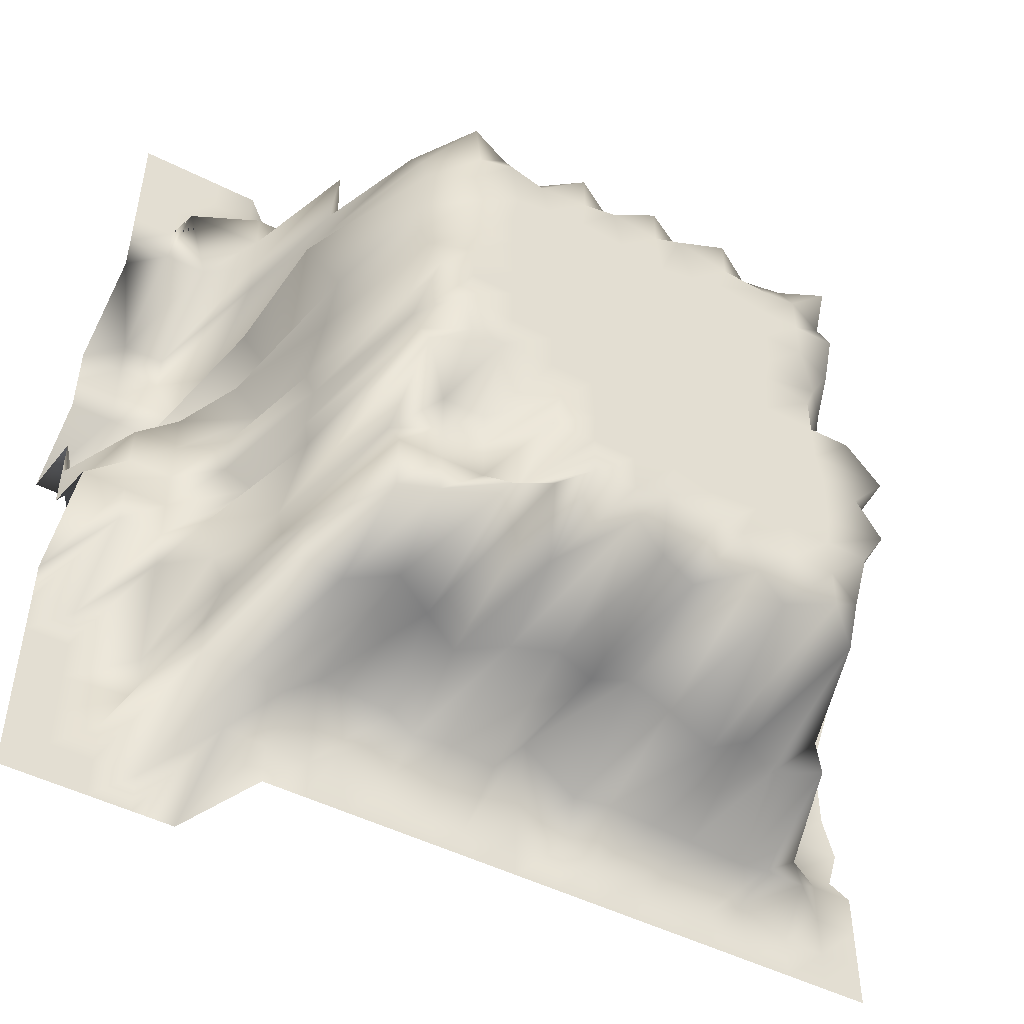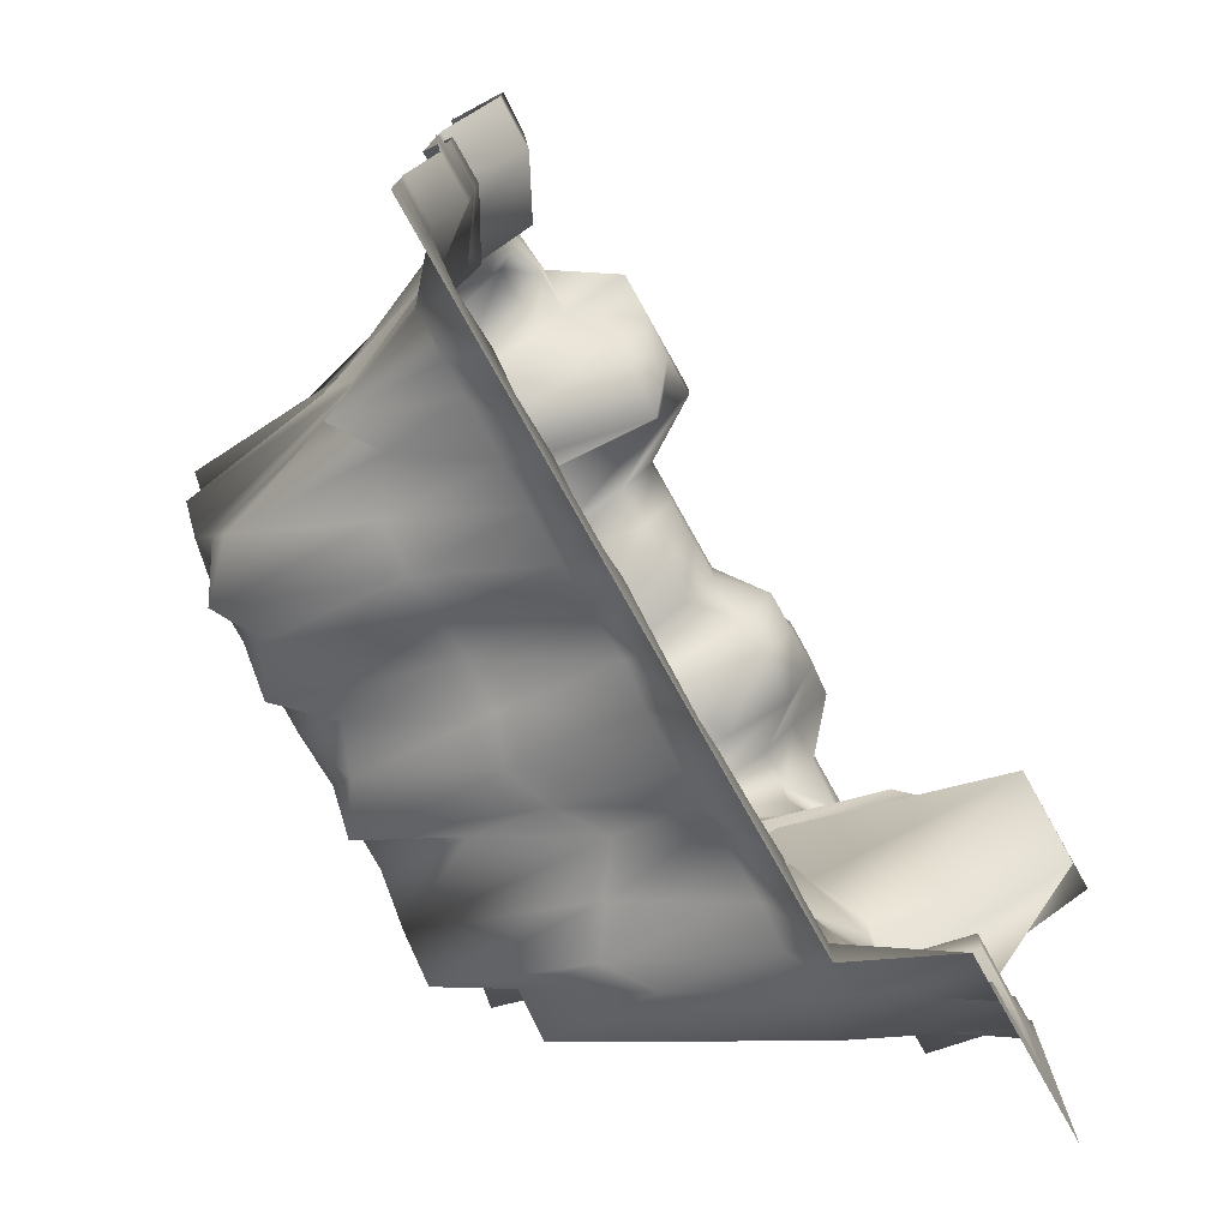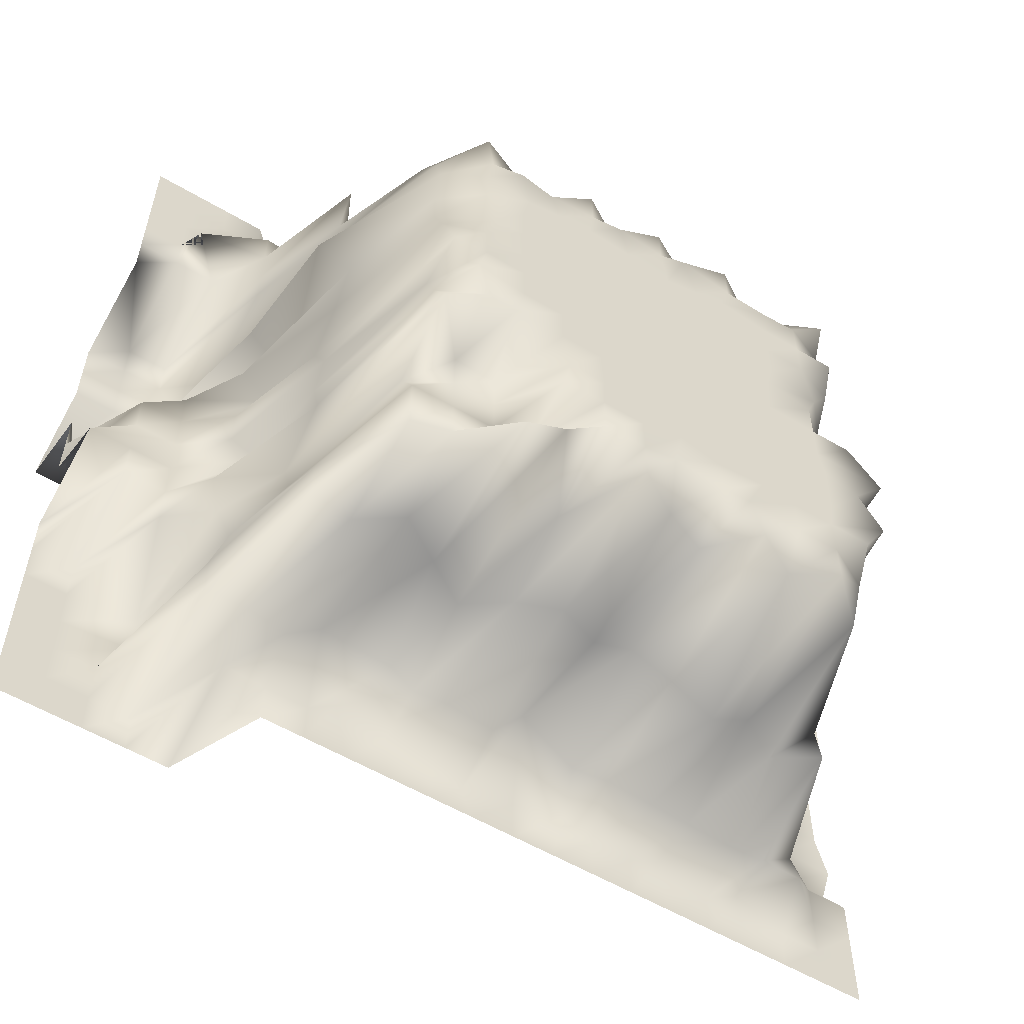
<metadata>
{"format":"obj","ext":"obj","renderer":"f3d","projection":"perspective","resolution":1024,"background":"white","views":[{"elev":-49.2,"azim":-29.2,"up":"+Z"},{"elev":-77.1,"azim":119.2,"up":"+Z"},{"elev":-57.1,"azim":-31.6,"up":"+Z"}]}
</metadata>
<code>
v  -7 4.895 6.3
v  -7 4.895 7
v  -6.3 4.895 7
v  -6.3 4.895 6.3
v  -5.6 4.895 7
v  -5.6 4.895 6.3
v  -4.9 4.895 7
v  -4.9 4.895 6.3
v  -4.2 5.578 7
v  -4.2 4.895 6.3
v  -3.5 5.636 7
v  -3.5 5.636 6.3
v  -2.8 5.636 7
v  -2.8 5.636 6.3
v  -2.1 4.953 7
v  -2.1 5.636 6.3
v  -1.4 4.953 7
v  -1.4 4.953 6.3
v  -0.7 4.953 7
v  -0.7 4.953 6.3
v  0 4.953 7
v  0 4.953 6.3
v  0.7 4.953 7
v  0.7 4.953 6.3
v  1.4 6.045 7
v  1.4 6.045 6.3
v  2.1 6.045 7
v  2.1 6.045 6.3
v  2.8 6.045 7
v  2.8 6.045 6.3
v  3.5 6.045 7
v  3.5 4.953 6.3
v  4.2 4.953 7
v  4.2 4.953 6.3
v  4.9 4.883 7
v  4.9 4.883 6.3
v  5.6 4.883 7
v  5.6 4.883 6.3
v  6.3 4.883 7
v  6.3 4.883 6.3
v  7 4.883 7
v  7 4.883 6.3
v  -7 4.895 5.6
v  -6.3 4.895 5.6
v  -5.6 4.895 5.6
v  -4.9 4.333 5.6
v  -4.2 4.361 5.6
v  -3.661 5.103 5.666
v  -2.608 5.103 4.957
v  -2.1 5.103 5.6
v  -1.4 4.42 5.6
v  -0.5652 4.42 4.976
v  0 4.42 5.6
v  0.7 4.42 5.6
v  1.4 5.511 5.6
v  1.565 5.511 4.621
v  2.8 5.511 5.6
v  3.5 4.42 5.6
v  4.592 4.42 6.346
v  4.702 4.349 4.948
v  5.6 4.349 5.6
v  6.3 4.883 5.6
v  7 5.853 5.6
v  -7 4.895 4.9
v  -6.3 4.895 4.9
v  -5.994 4.895 5.682
v  -4.9 4.333 4.9
v  -4.2 2.423 4.9
v  -3.5 4.01 4.9
v  -2.665 3.672 4.705
v  -2.1 2.7 4.9
v  -1.57 2.989 5.202
v  -0.7 3.284 4.9
v  0.2154 2.989 5.526
v  0.7 3.359 4.9
v  1.595 2.989 5.31
v  2.1 2.667 4.9
v  2.8 3.703 4.9
v  3.5 2.989 4.9
v  4.2 2.588 4.9
v  4.9 2.679 4.9
v  5.6 5.367 4.9
v  6.3 5.853 4.9
v  7 5.853 4.9
v  -7 4.895 4.2
v  -6.3 4.895 4.2
v  -5.6 4.895 4.2
v  -4.917 4.333 4.107
v  -4.2 2.763 4.2
v  -3.5 1.045 4.2
v  -2.8 0 4.2
v  -2.1 0.2942 4.2
v  -1.4 0.4981 4.2
v  -0.7 0 4.2
v  0 0.4159 4.2
v  0.7 0 4.2
v  1.4 0.3746 4.2
v  2.1 0 4.2
v  2.8 0.4276 4.2
v  3.5 0.3214 4.2
v  4.2 0 4.2
v  4.9 2.832 4.2
v  5.129 5.367 3.868
v  6.103 5.853 3.917
v  7 5.853 4.2
v  -7 4.895 3.5
v  -6.3 6.543 3.5
v  -5.6 6.543 3.5
v  -4.9 4.333 3.5
v  -4.2 2.482 3.5
v  -3.5 0.5859 3.5
v  -2.706 0 3.38
v  -2.104 0 3.602
v  -1.529 0 3.391
v  -0.7 0 3.5
v  -0.1366 0 3.623
v  0.7 0 3.5
v  1.169 0 3.717
v  2.1 0 3.5
v  2.949 0 3.437
v  3.5 0 3.5
v  4.2 0.2891 3.5
v  4.9 2.679 3.5
v  5.6 4.396 3.5
v  6.3 4.883 3.5
v  7 4.883 3.5
v  -7 6.543 2.8
v  -6.3 6.543 2.8
v  -5.6 6.543 2.8
v  -4.9 5.982 2.8
v  -4.2 1.82 2.8
v  -3.5 0.3896 2.8
v  -2.8 0 2.8
v  -1.983 0 2.677
v  -1.4 0 2.8
v  -0.7768 0 2.887
v  0 0 2.8
v  0.7915 0 2.639
v  1.4 0 2.8
v  1.921 0 2.967
v  2.8 0 2.8
v  3.5 0 2.8
v  4.2 0 2.8
v  4.9 2.84 2.8
v  5.6 4.396 2.8
v  6.3 4.883 2.8
v  7 4.883 2.8
v  -7 6.543 2.1
v  -6.3 6.543 2.1
v  -5.181 6.543 2.15
v  -4.9 4.333 2.1
v  -4.639 2.482 2.544
v  -3.5 0.5378 2.1
v  -2.8 0 2.1
v  -2.1 0 2.1
v  -1.519 0 2.002
v  -0.7 0 2.1
v  0 0 2.1
v  0.7 0 2.1
v  1.4 0 2.1
v  2.1 0 2.1
v  2.8 0 2.1
v  3.5 0 2.1
v  4.2 0.2493 2.1
v  4.9 2.679 2.1
v  5.6 4.396 2.1
v  5.91 4.883 2.155
v  7 4.883 2.1
v  -7 6.543 1.4
v  -6.3 6.543 1.4
v  -5.6 6.543 1.4
v  -4.147 4.333 1.277
v  -4.2 2.075 1.4
v  -3.5 0.5097 1.4
v  -2.638 0 1.292
v  -2.1 0 1.4
v  -1.4 0 1.4
v  -0.831 0 1.314
v  -0.2036 0 1.525
v  0.7 0 1.4
v  1.4 0 1.4
v  1.942 0 1.42
v  2.8 0 1.4
v  3.664 0 1.103
v  4.2 0.609 1.4
v  4.9 2.464 1.4
v  5.41 4.396 1.181
v  6.3 4.883 1.4
v  7 4.883 1.4
v  -7 7.898 0.7
v  -6.3 7.898 0.7
v  -4.92 7.898 0.6332
v  -4.9 4.333 0.7
v  -4.2 2.482 0.7
v  -3.5 0.244 0.7
v  -2.8 0 0.7
v  -2.068 0 0.5853
v  -1.4 0 0.7
v  -0.7 0 0.7
v  0 0 0.7
v  0.7 0 0.7
v  1.55 0 0.6764
v  2.1 0 0.7
v  2.687 0 0.8844
v  3.5 0 0.7
v  4.2 0.845 0.7
v  4.9 2.924 0.7
v  5.6 4.396 0.7
v  6.523 4.883 0.9608
v  7 4.883 0.7
v  -7 6.25 -0
v  -6.3 7.898 -0
v  -5.6 4.895 -0
v  -4.401 4.333 0.2203
v  -4.2 3.06 -0
v  -3.375 0 -0.0607
v  -2.8 0 -0
v  -2.1 0 -0
v  -1.4 0 -0
v  -0.5155 0 -0.0791
v  0 0 -0
v  0.7 0 -0
v  1.4 0 -0
v  2.1 0 -0
v  2.624 0 0.0282
v  3.5 0 -0
v  4.2 0 -0
v  4.9 2.679 -0
v  5.809 4.396 0.0283
v  6.3 4.883 -0
v  7 4.883 -0
v  -7 6.25 -0.7
v  -6.3 4.895 -0.7
v  -5.6 4.895 -0.7
v  -4.9 4.333 -0.7
v  -4.271 2.482 -1.094
v  -3.5 0.6573 -0.7
v  -2.943 0 -0.5786
v  -2.1 0 -0.7
v  -1.4 0 -0.7
v  -0.8805 0 -0.9003
v  0 0 -0.7
v  0.7 0 -0.7
v  1.285 0 -0.463
v  2.1 0 -0.7
v  2.8 0 -0.7
v  3.5 0 -0.7
v  4.773 0 -0.7
v  4.9 2.315 -0.7
v  5.6 4.396 -0.7
v  6.3 4.883 -0.7
v  7 4.883 -0.7
v  -7 6.25 -1.4
v  -6.3 4.895 -1.4
v  -5.6 4.895 -1.4
v  -4.9 4.333 -1.4
v  -4.2 2.881 -1.4
v  -3.5 0.3624 -1.4
v  -2.8 0 -1.4
v  -2.253 0 -1.4
v  -1.4 0 -1.4
v  -0.7 0 -1.4
v  0.1109 0 -1.515
v  0.5431 0 -1.208
v  1.4 0 -1.4
v  2.216 0 -1.538
v  2.8 0 -1.4
v  3.597 0 -1.227
v  4.2 0 -1.4
v  4.9 2.175 -1.4
v  5.38 4.896 -1.548
v  6.3 5.383 -1.4
v  7 5.383 -1.4
v  -7 4.895 -2.1
v  -6.3 4.895 -2.1
v  -5.6 4.895 -2.1
v  -4.396 4.333 -1.604
v  -4.2 2.7 -2.1
v  -3.5 0 -2.1
v  -2.8 0.8973 -2.1
v  -2.1 0.8973 -2.1
v  -1.274 0 -2.138
v  -0.6648 0 -2.202
v  -0.1418 0 -1.97
v  0.7 0 -2.1
v  1.4 0 -2.1
v  2.1 0 -2.1
v  2.975 0 -2.114
v  3.576 0 -2.248
v  4.608 0 -2.1
v  4.9 2.986 -2.1
v  5.6 4.896 -2.1
v  6.325 5.383 -2.4
v  7 5.383 -2.1
v  -7 6.436 -2.8
v  -6.3 4.895 -2.8
v  -5.6 4.895 -2.8
v  -5.076 4.333 -2.736
v  -4.2 3.629 -2.8
v  -3.5 1.29 -2.8
v  -2.8 0.8973 -2.8
v  -2.1 0.8973 -2.8
v  -1.4 0 -2.8
v  -0.7 0 -2.8
v  0 0 -2.8
v  0.7173 0 -2.584
v  1.4 0 -2.8
v  2.212 0 -2.708
v  2.8 0 -2.8
v  3.5 0 -2.8
v  4.2 0 -2.8
v  4.9 2.679 -2.8
v  5.882 4.896 -2.872
v  6.3 5.383 -2.8
v  7 5.383 -2.8
v  -7 6.436 -3.5
v  -6.3 6.436 -3.5
v  -5.6 4.895 -3.5
v  -4.9 4.333 -3.5
v  -4.2 3.379 -3.5
v  -3.5 0.8973 -3.5
v  -2.8 0.8973 -3.5
v  -2.1 0.8973 -3.5
v  -1.517 0.8973 -3.436
v  -0.7 0 -3.5
v  0 0 -3.5
v  0.5538 0 -3.359
v  1.4 0 -3.5
v  1.887 0 -3.451
v  2.8 0 -3.5
v  3.5 0 -3.5
v  4.2 0.3707 -3.5
v  4.9 2.994 -3.5
v  5.566 4.896 -3.364
v  6.3 5.383 -3.5
v  7.189 5.383 -3.532
v  -7 6.436 -4.2
v  -6.3 6.436 -4.2
v  -5.124 6.436 -3.955
v  -4.659 4.333 -3.999
v  -4.2 2.482 -4.2
v  -3.5 0.8973 -4.49
v  -2.8 0.8973 -4.2
v  -2.1 0 -4.596
v  -1.4 0 -4.2
v  -0.7 1.352 -4.2
v  0 0 -4.2
v  0.7 0.4382 -4.2
v  1.4 0.7185 -4.2
v  2.1 0 -4.2
v  2.8 0.3932 -4.2
v  3.5 0 -4.2
v  4.2 0.6615 -4.2
v  4.9 2.679 -4.2
v  5.6 4.396 -4.2
v  6.3 5.383 -4.2
v  7 5.383 -4.2
v  -7 6.436 -4.9
v  -6.3 6.436 -4.9
v  -5.03 6.436 -4.762
v  -4.9 4.333 -4.9
v  -4.2 2.482 -4.9
v  -3.5 2.587 -4.9
v  -2.8 2.119 -4.9
v  -2.1 2.587 -4.9
v  -1.4 3.057 -4.9
v  -0.7 2.587 -4.9
v  0 2.326 -4.9
v  0.7 2.587 -4.9
v  1.4 2.587 -4.594
v  2.1 2.587 -4.9
v  2.8 2.587 -5.353
v  3.5 2.587 -4.9
v  4.2 3.031 -4.9
v  4.9 2.587 -4.9
v  5.576 4.441 -5.04
v  6.3 4.928 -4.9
v  7 4.928 -4.9
v  -7 6.436 -5.6
v  -6.3 6.436 -5.6
v  -5.6 6.436 -5.6
v  -4.9 4.296 -5.6
v  -4.2 4.296 -5.6
v  -3.534 4.328 -5.703
v  -2.983 4.328 -5.189
v  -1.791 4.328 -5.277
v  -1.4 4.328 -5.6
v  -0.888 4.328 -5.514
v  0 4.328 -5.6
v  0.5122 4.328 -4.917
v  1.4 4.328 -5.6
v  2.032 4.328 -5.496
v  2.825 4.328 -5.544
v  3.5 4.328 -5.6
v  4.42 4.328 -5.65
v  4.9 4.328 -5.6
v  5.6 4.328 -5.6
v  6.3 4.928 -5.6
v  7 4.928 -5.6
v  -7 6.436 -6.3
v  -6.3 6.436 -6.3
v  -5.6 6.436 -6.3
v  -4.9 6.436 -6.3
v  -4.2 4.895 -6.3
v  -3.5 4.928 -6.3
v  -2.8 4.928 -6.3
v  -2.345 4.928 -5.942
v  -1.507 4.928 -6.188
v  -0.7 4.928 -6.3
v  -0.193 4.928 -6.506
v  0.7 4.928 -6.3
v  1.625 4.928 -5.982
v  2.1 4.928 -6.3
v  2.8 4.928 -6.3
v  3.299 4.928 -6.016
v  4.2 4.928 -6.3
v  4.778 4.928 -5.922
v  5.6 4.928 -6.3
v  6.3 4.928 -6.3
v  7 4.928 -6.3
v  -7 6.436 -7
v  -6.3 6.436 -7
v  -5.6 6.436 -7
v  -4.9 6.436 -7
v  -4.2 6.436 -7
v  -3.5 4.928 -7
v  -2.8 4.928 -7
v  -2.1 4.928 -7
v  -1.4 4.928 -7
v  -0.7 4.928 -7
v  0 4.928 -7
v  0.7 4.928 -7
v  1.4 4.928 -7
v  2.1 4.928 -7
v  2.8 4.928 -7
v  3.5 4.928 -7
v  4.2 4.928 -7
v  4.9 4.928 -7
v  5.6 4.928 -7
v  6.3 4.928 -7
v  7 4.928 -7
g Plane001
f 1 2 3 4
f 4 3 5 6
f 6 5 7 8
f 8 7 9 10
f 10 9 11 12
f 12 11 13 14
f 14 13 15 16
f 16 15 17 18
f 18 17 19 20
f 20 19 21 22
f 22 21 23 24
f 24 23 25 26
f 26 25 27 28
f 28 27 29 30
f 30 29 31 32
f 32 31 33 34
f 34 33 35 36
f 36 35 37 38
f 38 37 39 40
f 40 39 41 42
f 43 1 4 44
f 44 4 6 45
f 45 6 8 46
f 46 8 10 47
f 47 10 12 48
f 48 12 14 49
f 49 14 16 50
f 50 16 18 51
f 51 18 20 52
f 52 20 22 53
f 53 22 24 54
f 54 24 26 55
f 55 26 28 56
f 56 28 30 57
f 57 30 32 58
f 58 32 34 59
f 59 34 36 60
f 60 36 38 61
f 61 38 40 62
f 62 40 42 63
f 64 43 44 65
f 65 44 45 66
f 66 45 46 67
f 67 46 47 68
f 68 47 48 69
f 69 48 49 70
f 70 49 50 71
f 71 50 51 72
f 72 51 52 73
f 73 52 53 74
f 74 53 54 75
f 75 54 55 76
f 76 55 56 77
f 77 56 57 78
f 78 57 58 79
f 79 58 59 80
f 80 59 60 81
f 81 60 61 82
f 82 61 62 83
f 83 62 63 84
f 85 64 65 86
f 86 65 66 87
f 87 66 67 88
f 88 67 68 89
f 89 68 69 90
f 90 69 70 91
f 91 70 71 92
f 92 71 72 93
f 93 72 73 94
f 94 73 74 95
f 95 74 75 96
f 96 75 76 97
f 97 76 77 98
f 98 77 78 99
f 99 78 79 100
f 100 79 80 101
f 101 80 81 102
f 102 81 82 103
f 103 82 83 104
f 104 83 84 105
f 106 85 86 107
f 107 86 87 108
f 108 87 88 109
f 109 88 89 110
f 110 89 90 111
f 111 90 91 112
f 112 91 92 113
f 113 92 93 114
f 114 93 94 115
f 115 94 95 116
f 116 95 96 117
f 117 96 97 118
f 118 97 98 119
f 119 98 99 120
f 120 99 100 121
f 121 100 101 122
f 122 101 102 123
f 123 102 103 124
f 124 103 104 125
f 125 104 105 126
f 127 106 107 128
f 128 107 108 129
f 129 108 109 130
f 130 109 110 131
f 131 110 111 132
f 132 111 112 133
f 133 112 113 134
f 134 113 114 135
f 135 114 115 136
f 136 115 116 137
f 137 116 117 138
f 138 117 118 139
f 139 118 119 140
f 140 119 120 141
f 141 120 121 142
f 142 121 122 143
f 143 122 123 144
f 144 123 124 145
f 145 124 125 146
f 146 125 126 147
f 148 127 128 149
f 149 128 129 150
f 150 129 130 151
f 151 130 131 152
f 152 131 132 153
f 153 132 133 154
f 154 133 134 155
f 155 134 135 156
f 156 135 136 157
f 157 136 137 158
f 158 137 138 159
f 159 138 139 160
f 160 139 140 161
f 161 140 141 162
f 162 141 142 163
f 163 142 143 164
f 164 143 144 165
f 165 144 145 166
f 166 145 146 167
f 167 146 147 168
f 169 148 149 170
f 170 149 150 171
f 171 150 151 172
f 172 151 152 173
f 173 152 153 174
f 174 153 154 175
f 175 154 155 176
f 176 155 156 177
f 177 156 157 178
f 178 157 158 179
f 179 158 159 180
f 180 159 160 181
f 181 160 161 182
f 182 161 162 183
f 183 162 163 184
f 184 163 164 185
f 185 164 165 186
f 186 165 166 187
f 187 166 167 188
f 188 167 168 189
f 190 169 170 191
f 191 170 171 192
f 192 171 172 193
f 193 172 173 194
f 194 173 174 195
f 195 174 175 196
f 196 175 176 197
f 197 176 177 198
f 198 177 178 199
f 199 178 179 200
f 200 179 180 201
f 201 180 181 202
f 202 181 182 203
f 203 182 183 204
f 204 183 184 205
f 205 184 185 206
f 206 185 186 207
f 207 186 187 208
f 208 187 188 209
f 209 188 189 210
f 211 190 191 212
f 212 191 192 213
f 213 192 193 214
f 214 193 194 215
f 215 194 195 216
f 216 195 196 217
f 217 196 197 218
f 218 197 198 219
f 219 198 199 220
f 220 199 200 221
f 221 200 201 222
f 222 201 202 223
f 223 202 203 224
f 224 203 204 225
f 225 204 205 226
f 226 205 206 227
f 227 206 207 228
f 228 207 208 229
f 229 208 209 230
f 230 209 210 231
f 232 211 212 233
f 233 212 213 234
f 234 213 214 235
f 235 214 215 236
f 236 215 216 237
f 237 216 217 238
f 238 217 218 239
f 239 218 219 240
f 240 219 220 241
f 241 220 221 242
f 242 221 222 243
f 243 222 223 244
f 244 223 224 245
f 245 224 225 246
f 246 225 226 247
f 247 226 227 248
f 248 227 228 249
f 249 228 229 250
f 250 229 230 251
f 251 230 231 252
f 253 232 233 254
f 254 233 234 255
f 255 234 235 256
f 256 235 236 257
f 257 236 237 258
f 258 237 238 259
f 259 238 239 260
f 260 239 240 261
f 261 240 241 262
f 262 241 242 263
f 263 242 243 264
f 264 243 244 265
f 265 244 245 266
f 266 245 246 267
f 267 246 247 268
f 268 247 248 269
f 269 248 249 270
f 270 249 250 271
f 271 250 251 272
f 272 251 252 273
f 274 253 254 275
f 275 254 255 276
f 276 255 256 277
f 277 256 257 278
f 278 257 258 279
f 279 258 259 280
f 280 259 260 281
f 281 260 261 282
f 282 261 262 283
f 283 262 263 284
f 284 263 264 285
f 285 264 265 286
f 286 265 266 287
f 287 266 267 288
f 288 267 268 289
f 289 268 269 290
f 290 269 270 291
f 291 270 271 292
f 292 271 272 293
f 293 272 273 294
f 295 274 275 296
f 296 275 276 297
f 297 276 277 298
f 298 277 278 299
f 299 278 279 300
f 300 279 280 301
f 301 280 281 302
f 302 281 282 303
f 303 282 283 304
f 304 283 284 305
f 305 284 285 306
f 306 285 286 307
f 307 286 287 308
f 308 287 288 309
f 309 288 289 310
f 310 289 290 311
f 311 290 291 312
f 312 291 292 313
f 313 292 293 314
f 314 293 294 315
f 316 295 296 317
f 317 296 297 318
f 318 297 298 319
f 319 298 299 320
f 320 299 300 321
f 321 300 301 322
f 322 301 302 323
f 323 302 303 324
f 324 303 304 325
f 325 304 305 326
f 326 305 306 327
f 327 306 307 328
f 328 307 308 329
f 329 308 309 330
f 330 309 310 331
f 331 310 311 332
f 332 311 312 333
f 333 312 313 334
f 334 313 314 335
f 335 314 315 336
f 337 316 317 338
f 338 317 318 339
f 339 318 319 340
f 340 319 320 341
f 341 320 321 342
f 342 321 322 343
f 343 322 323 344
f 344 323 324 345
f 345 324 325 346
f 346 325 326 347
f 347 326 327 348
f 348 327 328 349
f 349 328 329 350
f 350 329 330 351
f 351 330 331 352
f 352 331 332 353
f 353 332 333 354
f 354 333 334 355
f 355 334 335 356
f 356 335 336 357
f 358 337 338 359
f 359 338 339 360
f 360 339 340 361
f 361 340 341 362
f 362 341 342 363
f 363 342 343 364
f 364 343 344 365
f 365 344 345 366
f 366 345 346 367
f 367 346 347 368
f 368 347 348 369
f 369 348 349 370
f 370 349 350 371
f 371 350 351 372
f 372 351 352 373
f 373 352 353 374
f 374 353 354 375
f 375 354 355 376
f 376 355 356 377
f 377 356 357 378
f 379 358 359 380
f 380 359 360 381
f 381 360 361 382
f 382 361 362 383
f 383 362 363 384
f 384 363 364 385
f 385 364 365 386
f 386 365 366 387
f 387 366 367 388
f 388 367 368 389
f 389 368 369 390
f 390 369 370 391
f 391 370 371 392
f 392 371 372 393
f 393 372 373 394
f 394 373 374 395
f 395 374 375 396
f 396 375 376 397
f 397 376 377 398
f 398 377 378 399
f 400 379 380 401
f 401 380 381 402
f 402 381 382 403
f 403 382 383 404
f 404 383 384 405
f 405 384 385 406
f 406 385 386 407
f 407 386 387 408
f 408 387 388 409
f 409 388 389 410
f 410 389 390 411
f 411 390 391 412
f 412 391 392 413
f 413 392 393 414
f 414 393 394 415
f 415 394 395 416
f 416 395 396 417
f 417 396 397 418
f 418 397 398 419
f 419 398 399 420
f 421 400 401 422
f 422 401 402 423
f 423 402 403 424
f 424 403 404 425
f 425 404 405 426
f 426 405 406 427
f 427 406 407 428
f 428 407 408 429
f 429 408 409 430
f 430 409 410 431
f 431 410 411 432
f 432 411 412 433
f 433 412 413 434
f 434 413 414 435
f 435 414 415 436
f 436 415 416 437
f 437 416 417 438
f 438 417 418 439
f 439 418 419 440
f 440 419 420 441

</code>
